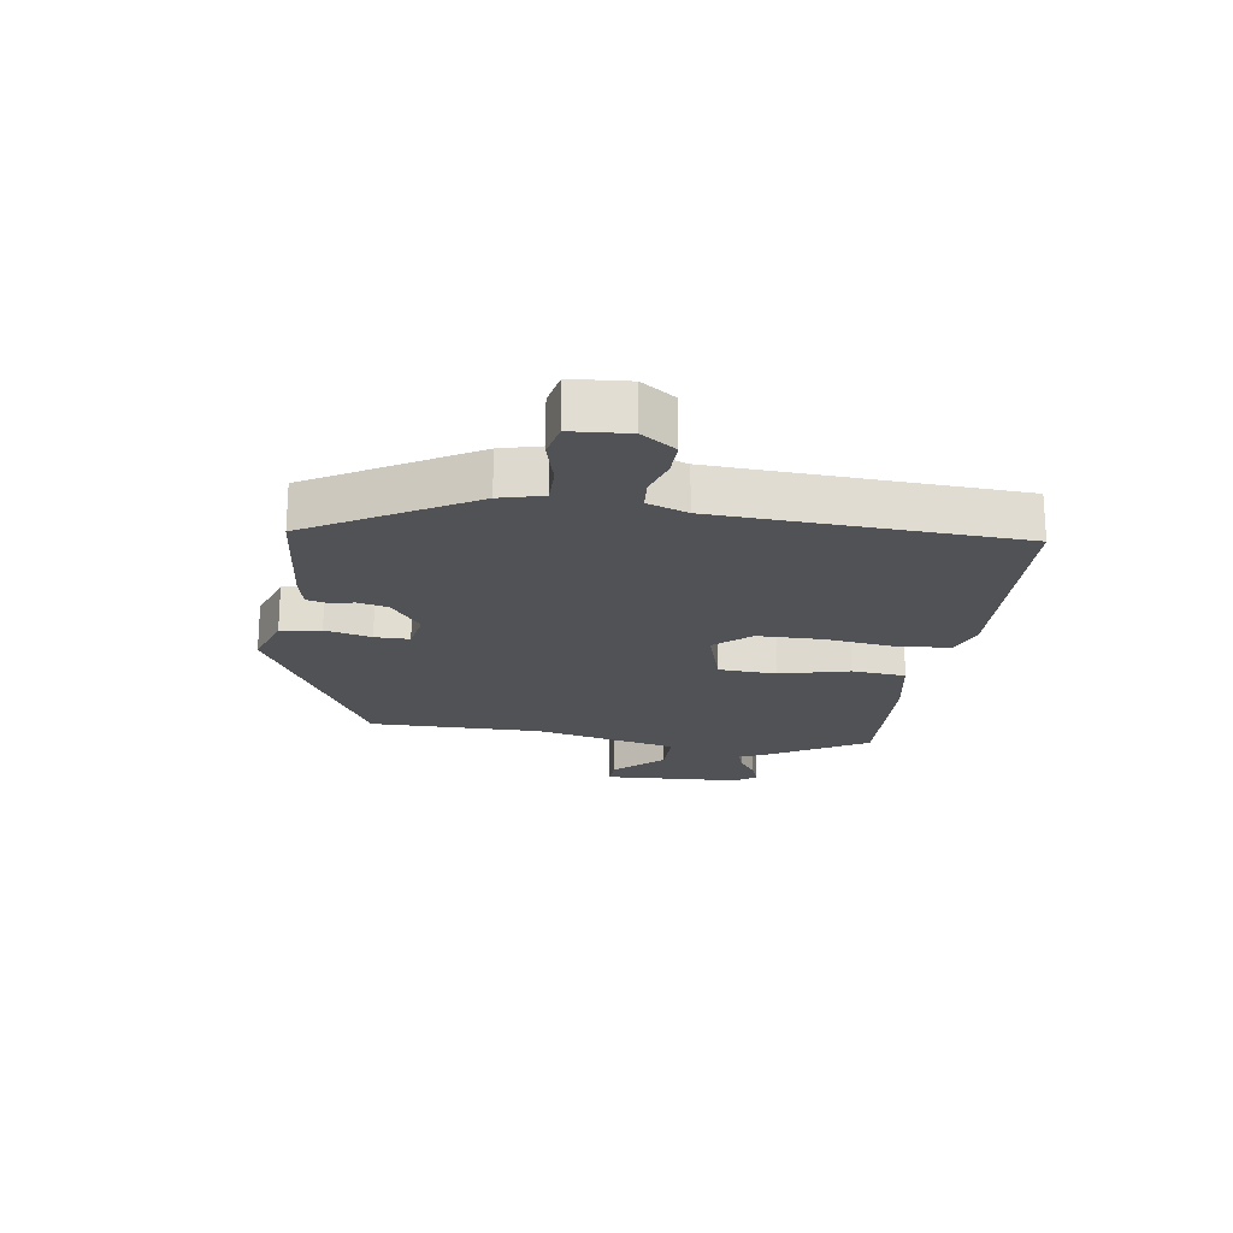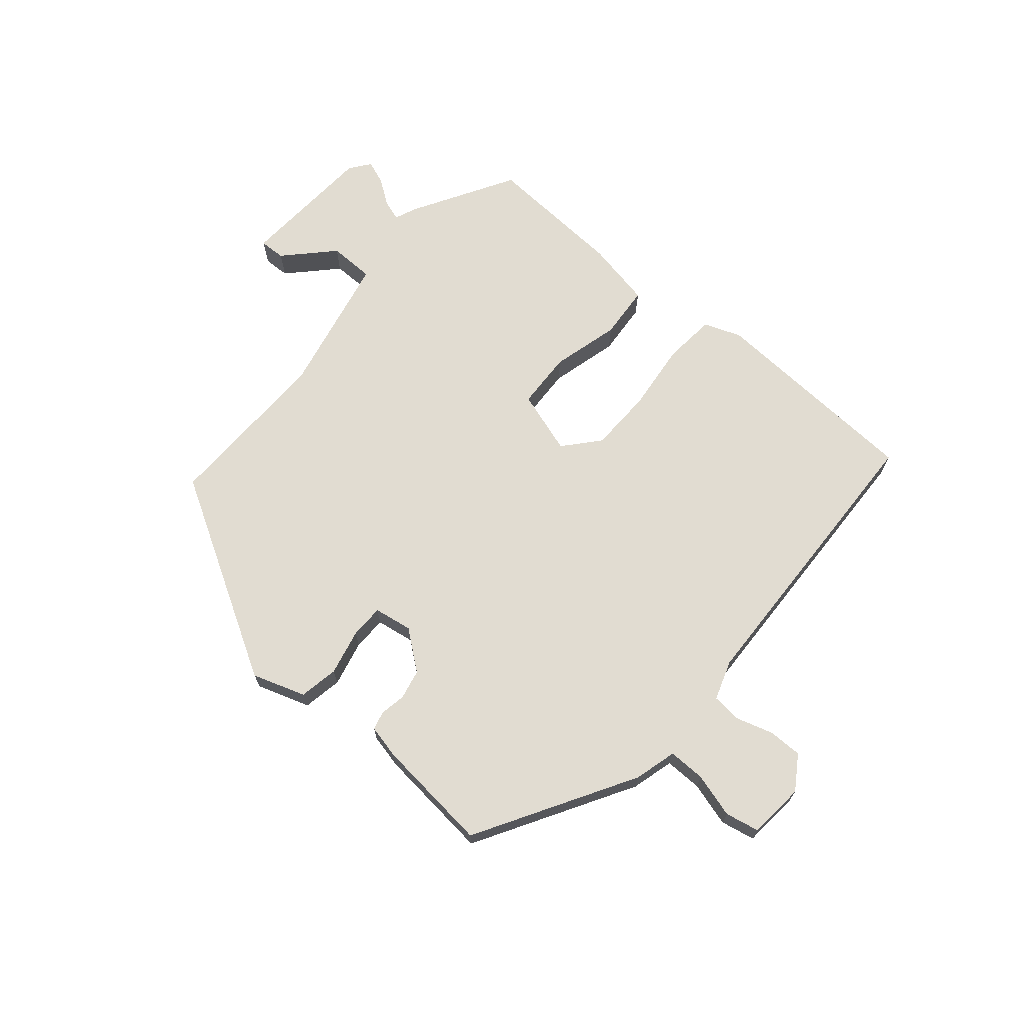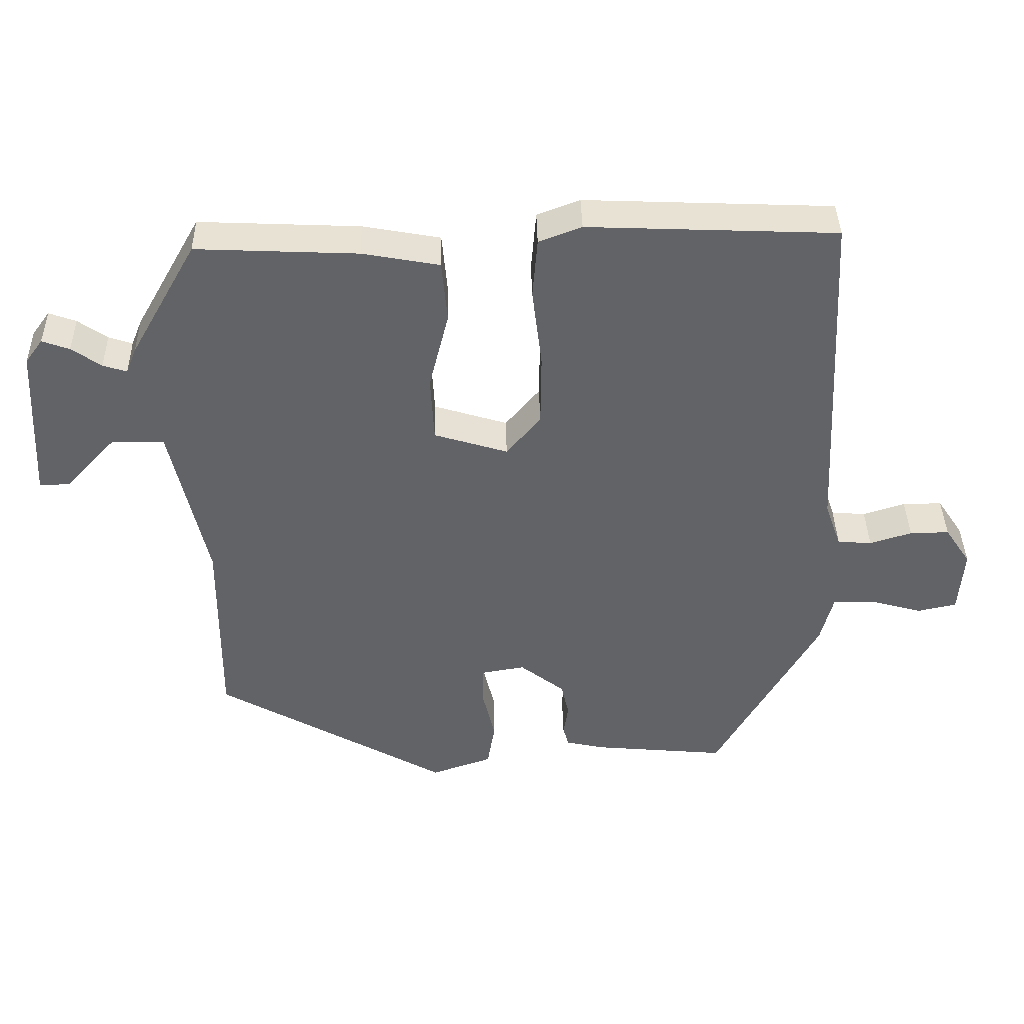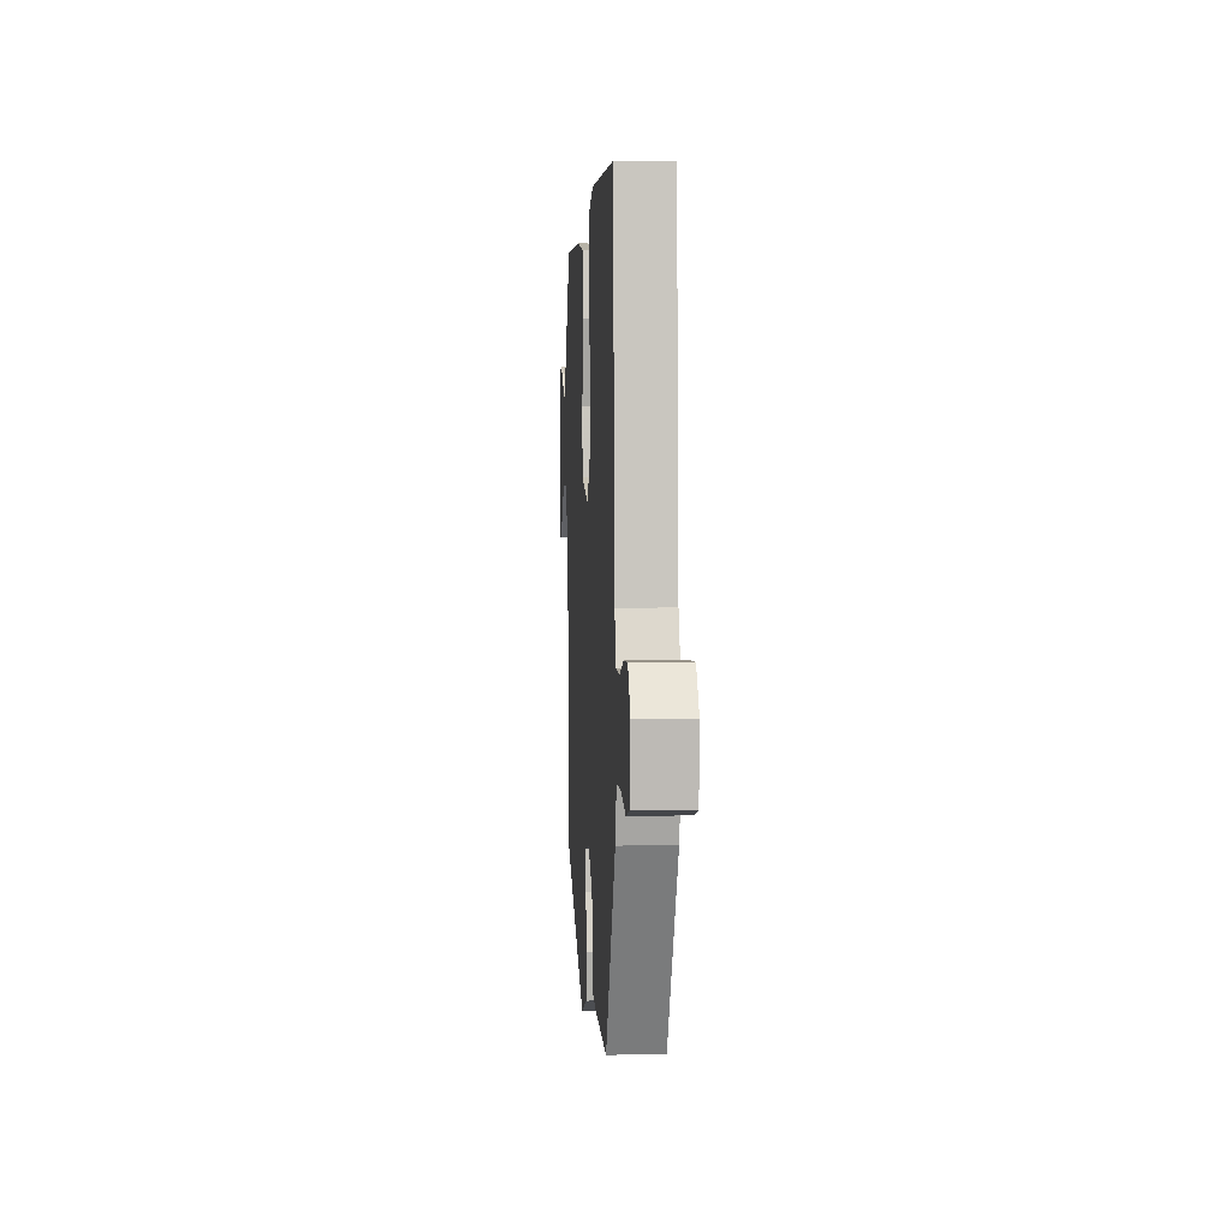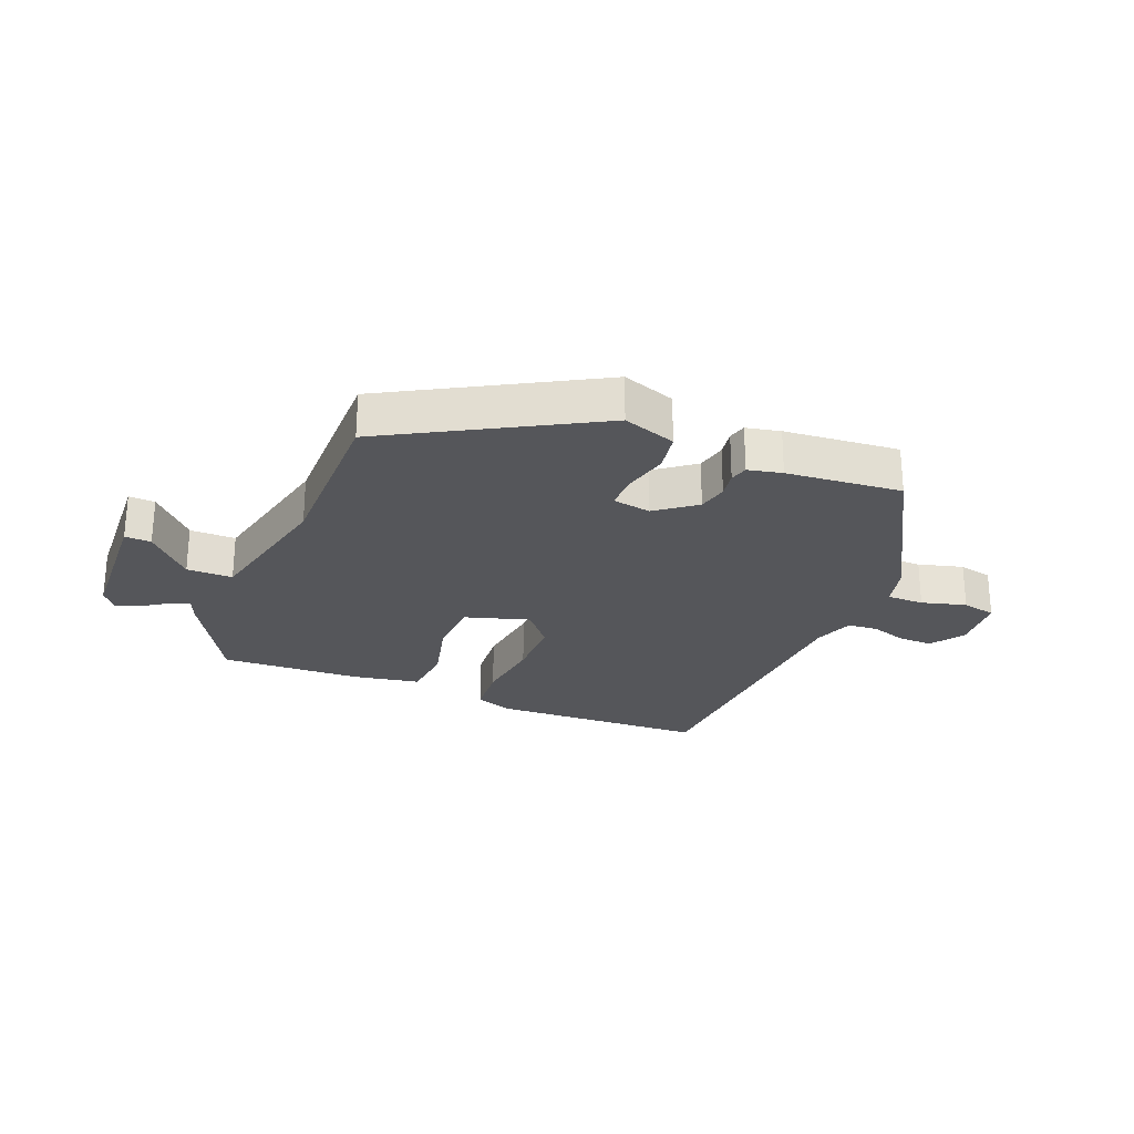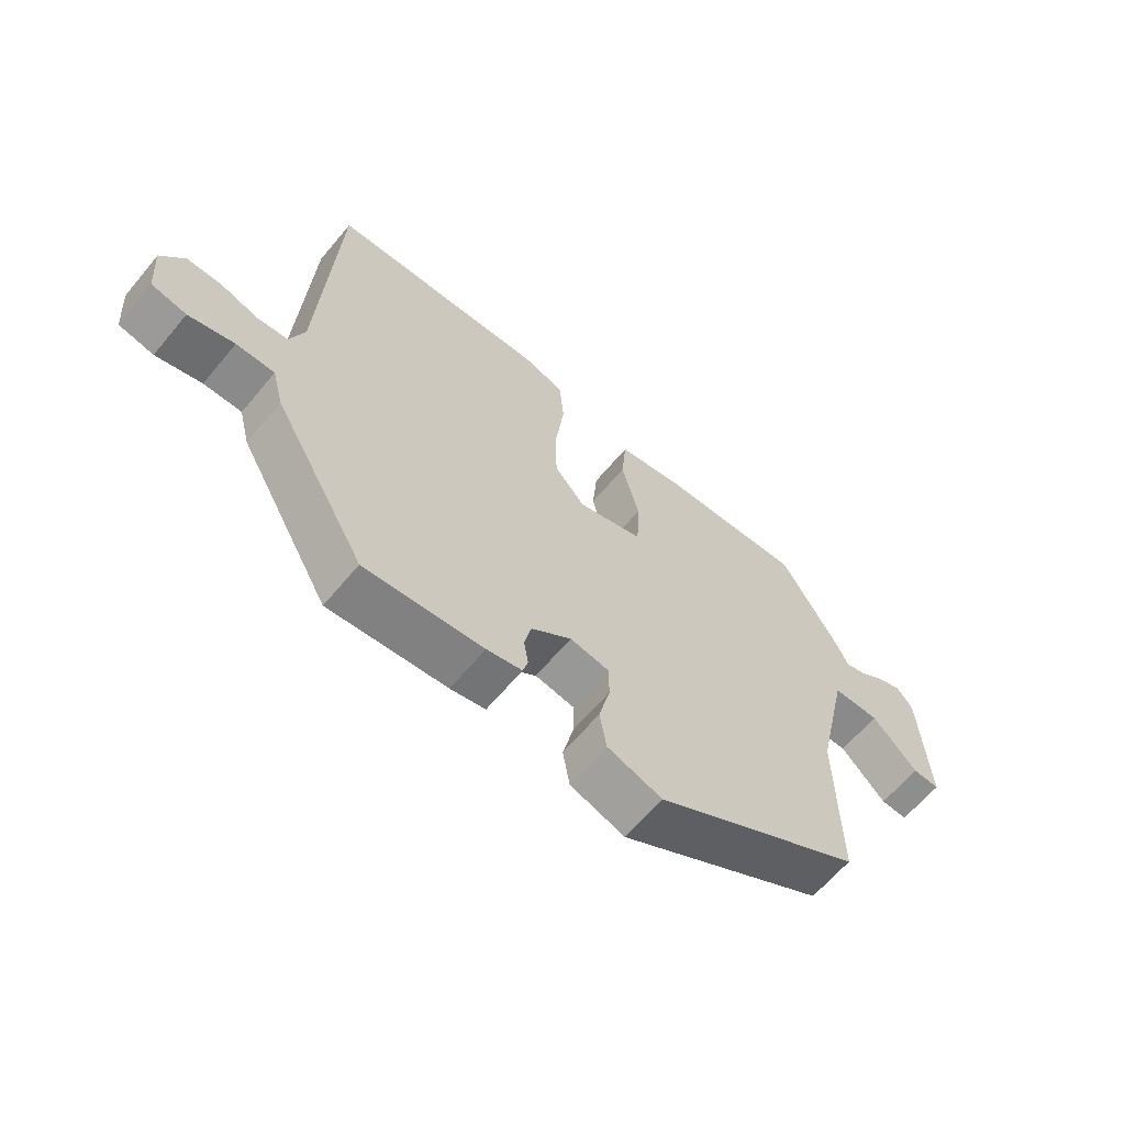
<metadata>
{"format":"obj","ext":"obj","renderer":"f3d","projection":"perspective","resolution":1024,"background":"white","views":[{"elev":-21.0,"azim":-98.4,"up":"+Y"},{"elev":69.1,"azim":-138.9,"up":"+Y"},{"elev":39.3,"azim":178.9,"up":"+Z"},{"elev":2.3,"azim":-94.1,"up":"+Z"},{"elev":-25.9,"azim":157.9,"up":"+Y"},{"elev":-63.5,"azim":-39.8,"up":"+Z"}]}
</metadata>
<code>
v -0.323 0.07 -0.484
v -0.471 0.07 -0.224
v -0.489 0.07 -0.154
v -0.55 0.07 -0.154
v -0.623 0.07 -0.174
v -0.679 0.07 -0.162
v -0.686 0.07 -0.069
v -0.649 0.07 -0.014
v -0.593 0.07 -0.015
v -0.533 0.07 -0.034
v -0.484 0.07 -0.03
v -0.461 0.07 0.035
v -0.437 0.07 0.522
v -0.082 0.07 0.536
v -0.021 0.07 0.513
v -0.014 0.07 0.427
v -0.028 0.07 0.313
v -0.027 0.07 0.209
v 0.022 0.07 0.151
v 0.127 0.07 0.183
v 0.132 0.07 0.277
v 0.104 0.07 0.389
v 0.112 0.07 0.477
v 0.222 0.07 0.497
v 0.452 0.07 0.507
v 0.547 0.07 0.34
v 0.562 0.07 0.303
v 0.596 0.07 0.314
v 0.638 0.07 0.343
v 0.677 0.07 0.357
v 0.702 0.07 0.323
v 0.713 0.07 0.098
v 0.67 0.07 0.1
v 0.598 0.07 0.177
v 0.523 0.07 0.177
v 0.471 0.07 -0.055
v 0.473 0.07 -0.335
v 0.141 0.07 -0.521
v 0.054 0.07 -0.491
v 0.043 0.07 -0.426
v 0.061 0.07 -0.351
v 0.061 0.07 -0.295
v -0.002 0.07 -0.284
v -0.066 0.07 -0.333
v -0.077 0.07 -0.382
v -0.07 0.07 -0.425
v -0.078 0.07 -0.455
v -0.134 0.07 -0.467
v -0.323 0 -0.484
v -0.471 0 -0.224
v -0.489 0 -0.154
v -0.55 0 -0.154
v -0.623 0 -0.174
v -0.679 0 -0.162
v -0.686 0 -0.069
v -0.649 0 -0.014
v -0.593 0 -0.015
v -0.533 0 -0.034
v -0.484 0 -0.03
v -0.461 0 0.035
v -0.437 0 0.522
v -0.082 0 0.536
v -0.021 0 0.513
v -0.014 0 0.427
v -0.028 0 0.313
v -0.027 0 0.209
v 0.022 0 0.151
v 0.127 0 0.183
v 0.132 0 0.277
v 0.104 0 0.389
v 0.112 0 0.477
v 0.222 0 0.497
v 0.452 0 0.507
v 0.547 0 0.34
v 0.562 0 0.303
v 0.596 0 0.314
v 0.638 0 0.343
v 0.677 0 0.357
v 0.702 0 0.323
v 0.713 0 0.098
v 0.67 0 0.1
v 0.598 0 0.177
v 0.523 0 0.177
v 0.471 0 -0.055
v 0.473 0 -0.335
v 0.141 0 -0.521
v 0.054 0 -0.491
v 0.043 0 -0.426
v 0.061 0 -0.351
v 0.061 0 -0.295
v -0.002 0 -0.284
v -0.066 0 -0.333
v -0.077 0 -0.382
v -0.07 0 -0.425
v -0.078 0 -0.455
v -0.134 0 -0.467
f 45 46 47 48
f 44 45 48 1
f 43 44 1 2
f 38 39 40 41
f 36 37 38 41
f 35 36 41 42
f 31 32 33 34
f 31 34 35
f 28 29 30 31
f 27 28 31 35
f 21 22 23 24
f 20 21 24 25
f 14 15 16 17
f 12 13 14 17
f 11 12 17 18
f 7 8 9 10
f 7 10 11
f 4 5 6 7
f 3 4 7 11
f 43 2 3 11
f 20 25 26 27
f 19 20 27 35
f 43 11 18 19
f 19 35 42 43
f 96 95 94 93
f 49 96 93 92
f 50 49 92 91
f 89 88 87 86
f 89 86 85 84
f 90 89 84 83
f 82 81 80 79
f 83 82 79
f 79 78 77 76
f 83 79 76 75
f 72 71 70 69
f 73 72 69 68
f 65 64 63 62
f 65 62 61 60
f 66 65 60 59
f 58 57 56 55
f 59 58 55
f 55 54 53 52
f 59 55 52 51
f 59 51 50 91
f 75 74 73 68
f 83 75 68 67
f 67 66 59 91
f 91 90 83 67
f 1 49 50 2
f 2 50 51 3
f 3 51 52 4
f 4 52 53 5
f 5 53 54 6
f 6 54 55 7
f 7 55 56 8
f 8 56 57 9
f 9 57 58 10
f 10 58 59 11
f 11 59 60 12
f 12 60 61 13
f 13 61 62 14
f 14 62 63 15
f 15 63 64 16
f 16 64 65 17
f 17 65 66 18
f 18 66 67 19
f 19 67 68 20
f 20 68 69 21
f 21 69 70 22
f 22 70 71 23
f 23 71 72 24
f 24 72 73 25
f 25 73 74 26
f 26 74 75 27
f 27 75 76 28
f 28 76 77 29
f 29 77 78 30
f 30 78 79 31
f 31 79 80 32
f 32 80 81 33
f 33 81 82 34
f 34 82 83 35
f 35 83 84 36
f 36 84 85 37
f 37 85 86 38
f 38 86 87 39
f 39 87 88 40
f 40 88 89 41
f 41 89 90 42
f 42 90 91 43
f 43 91 92 44
f 44 92 93 45
f 45 93 94 46
f 46 94 95 47
f 47 95 96 48
f 48 96 49 1

</code>
